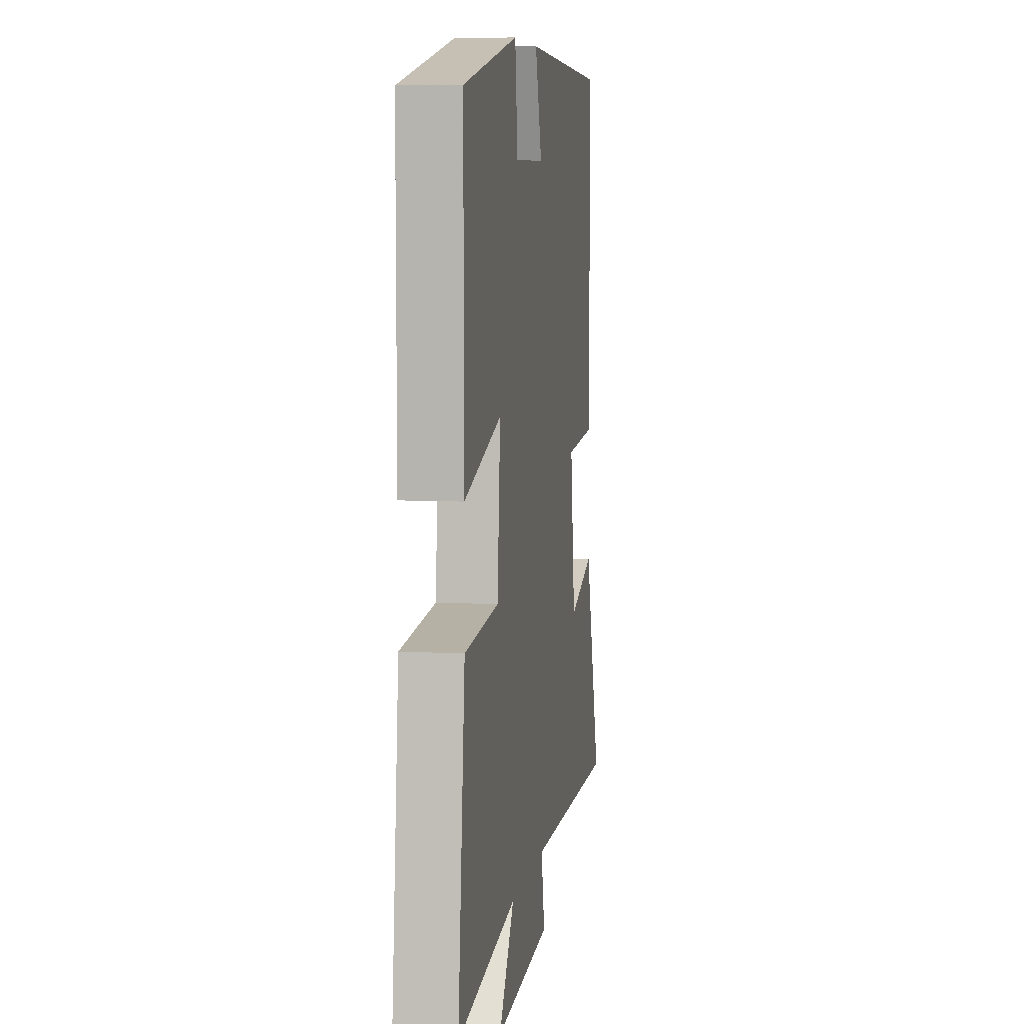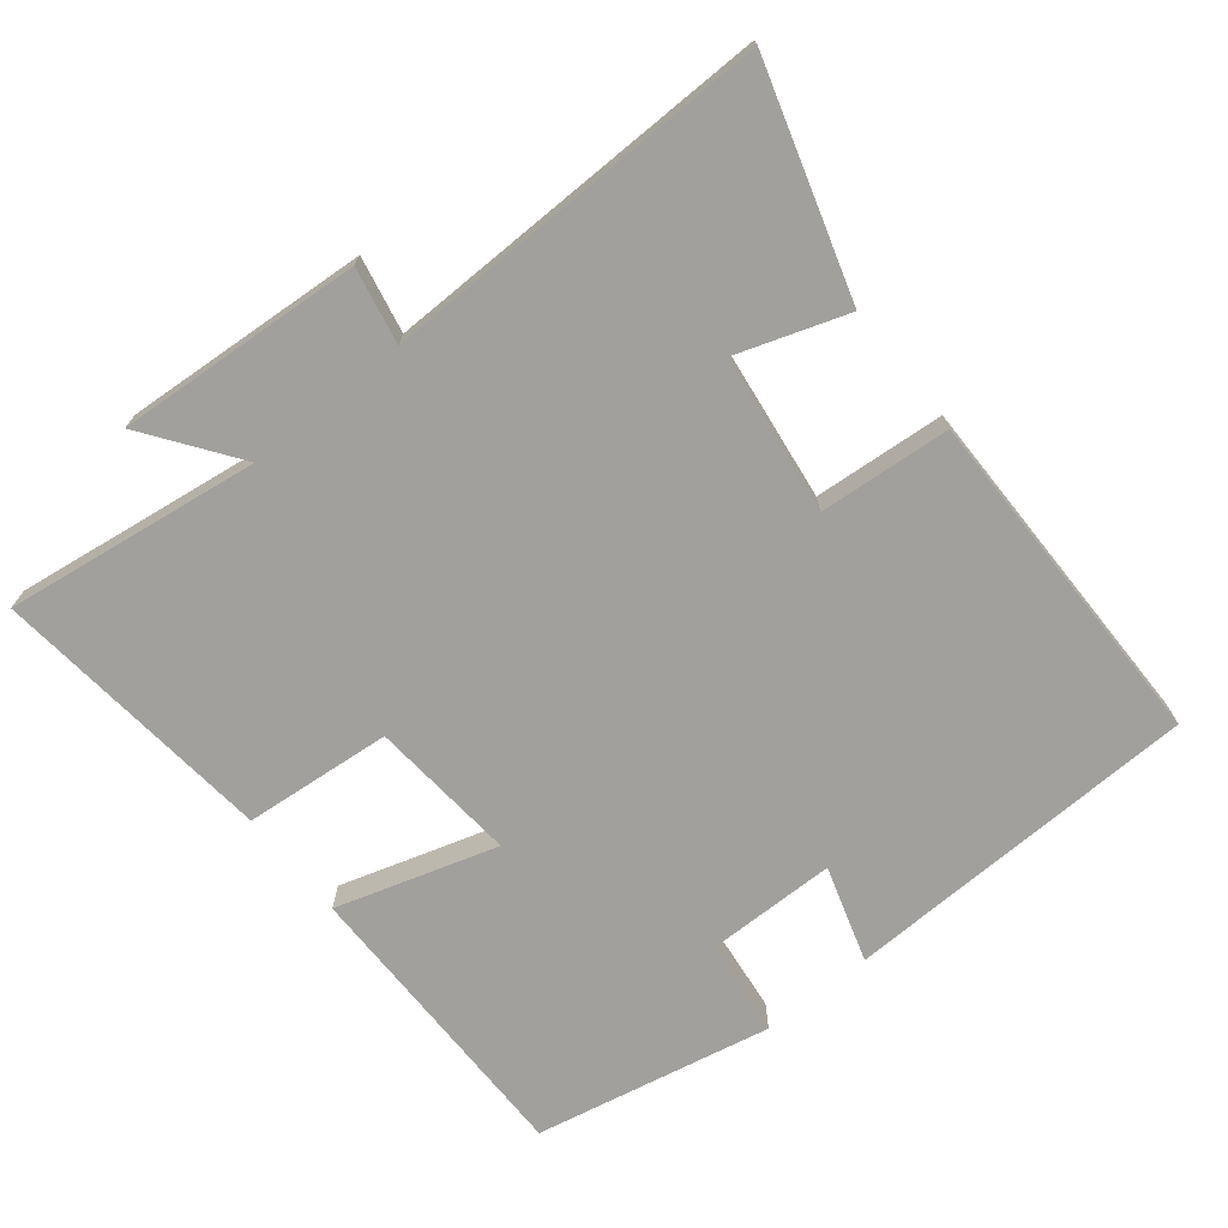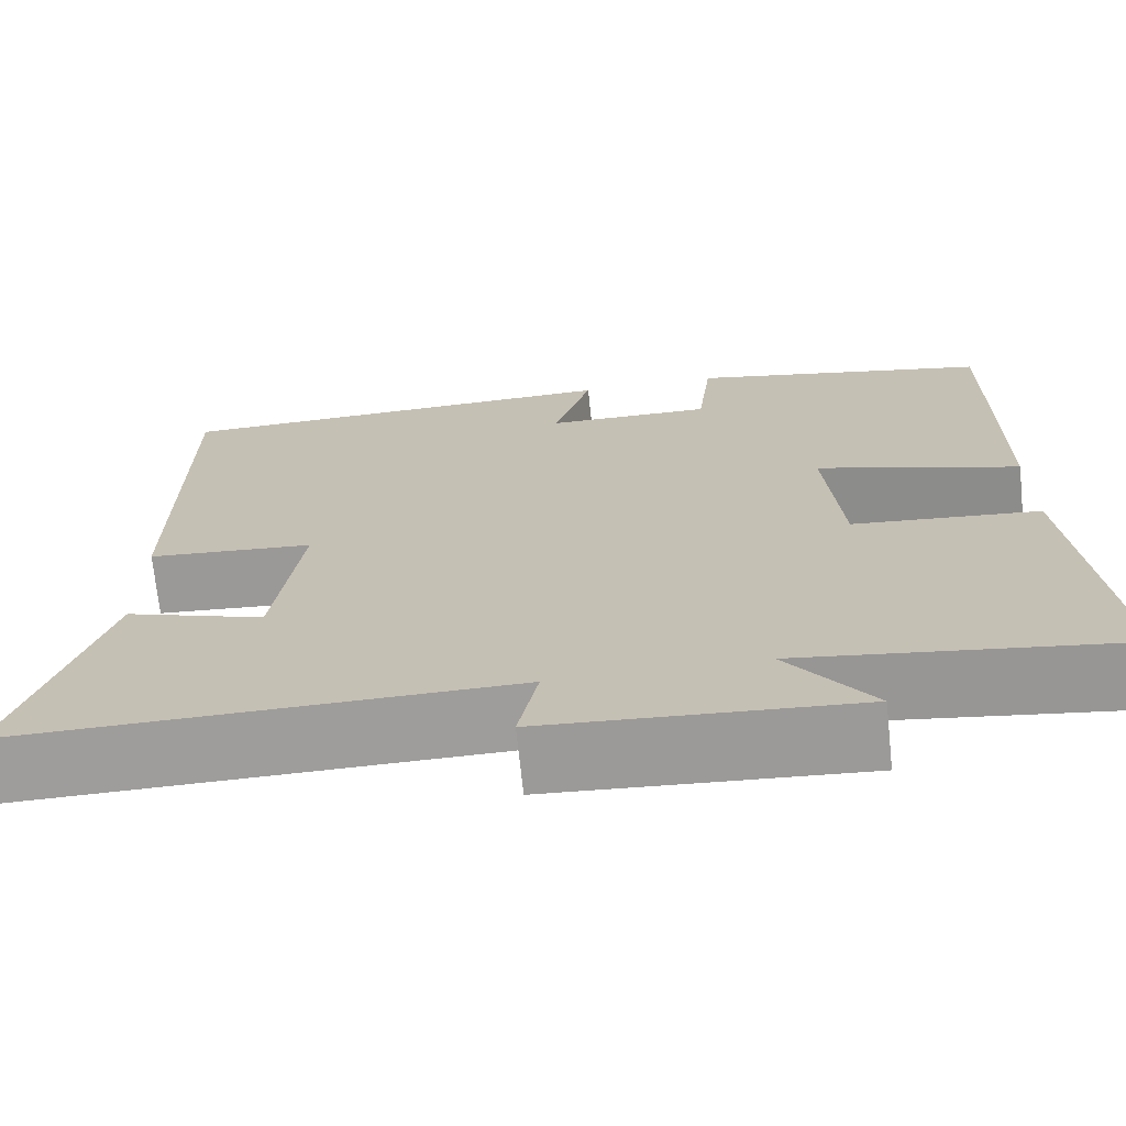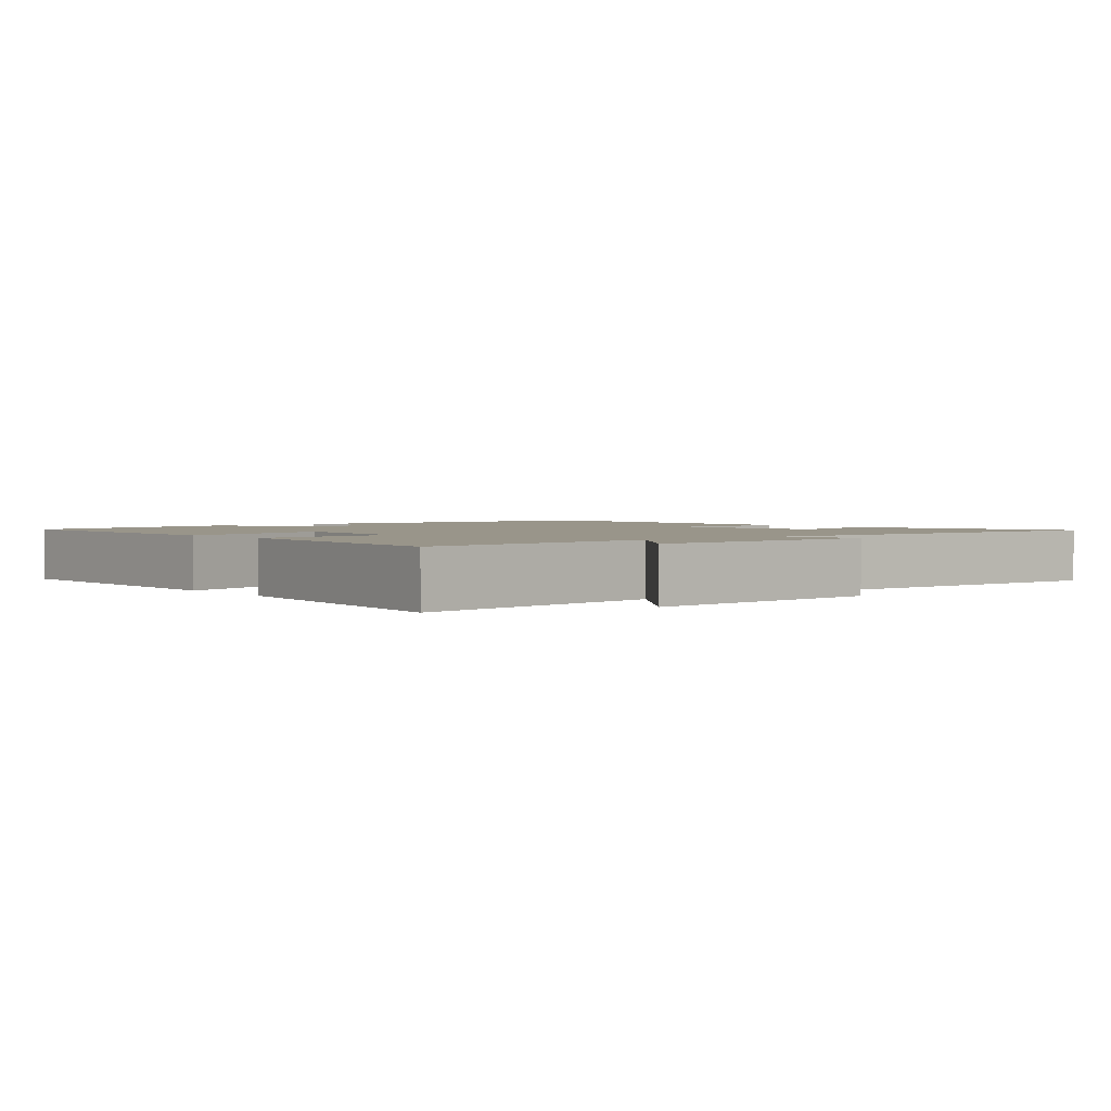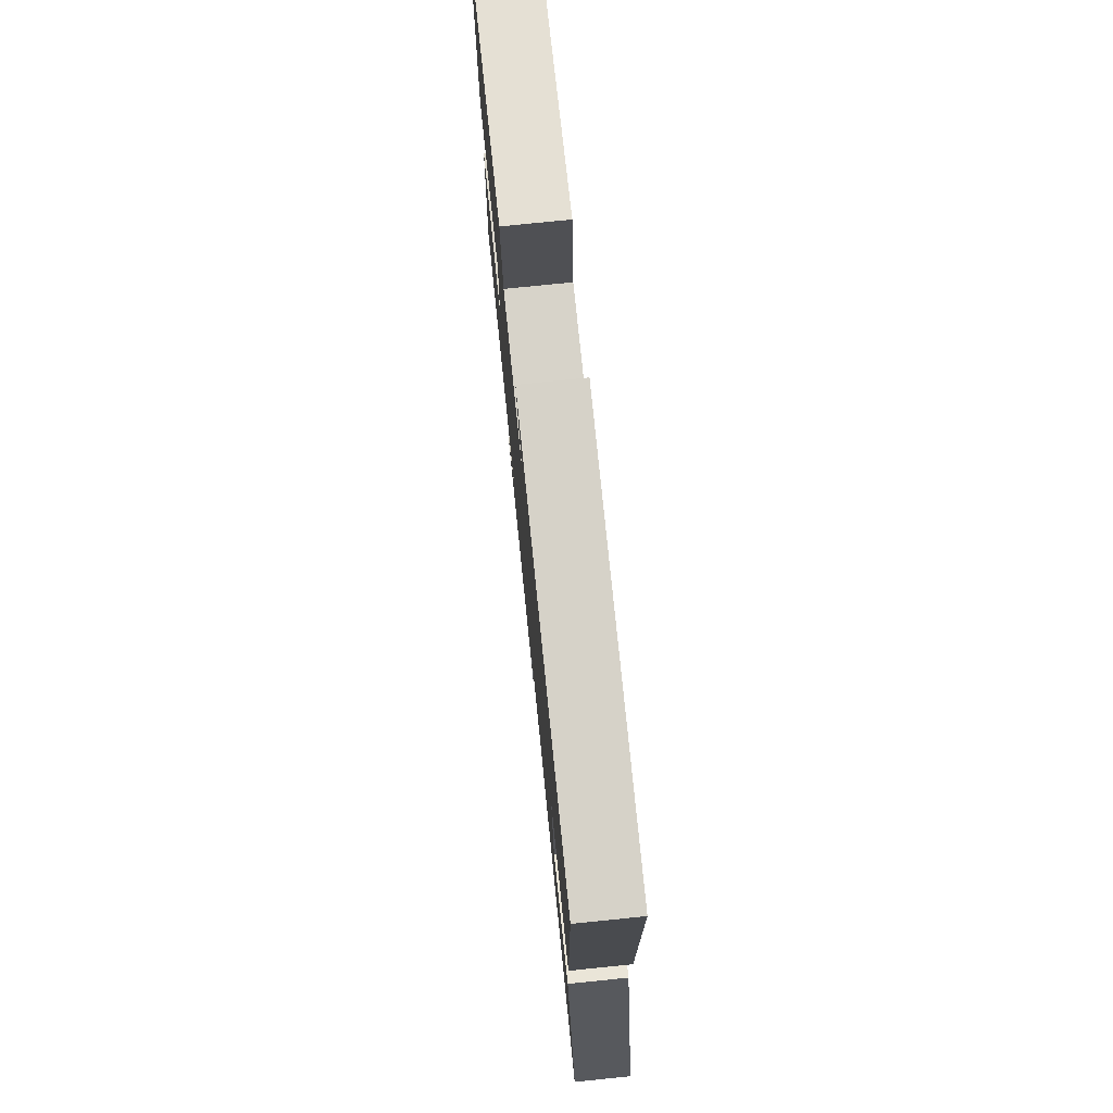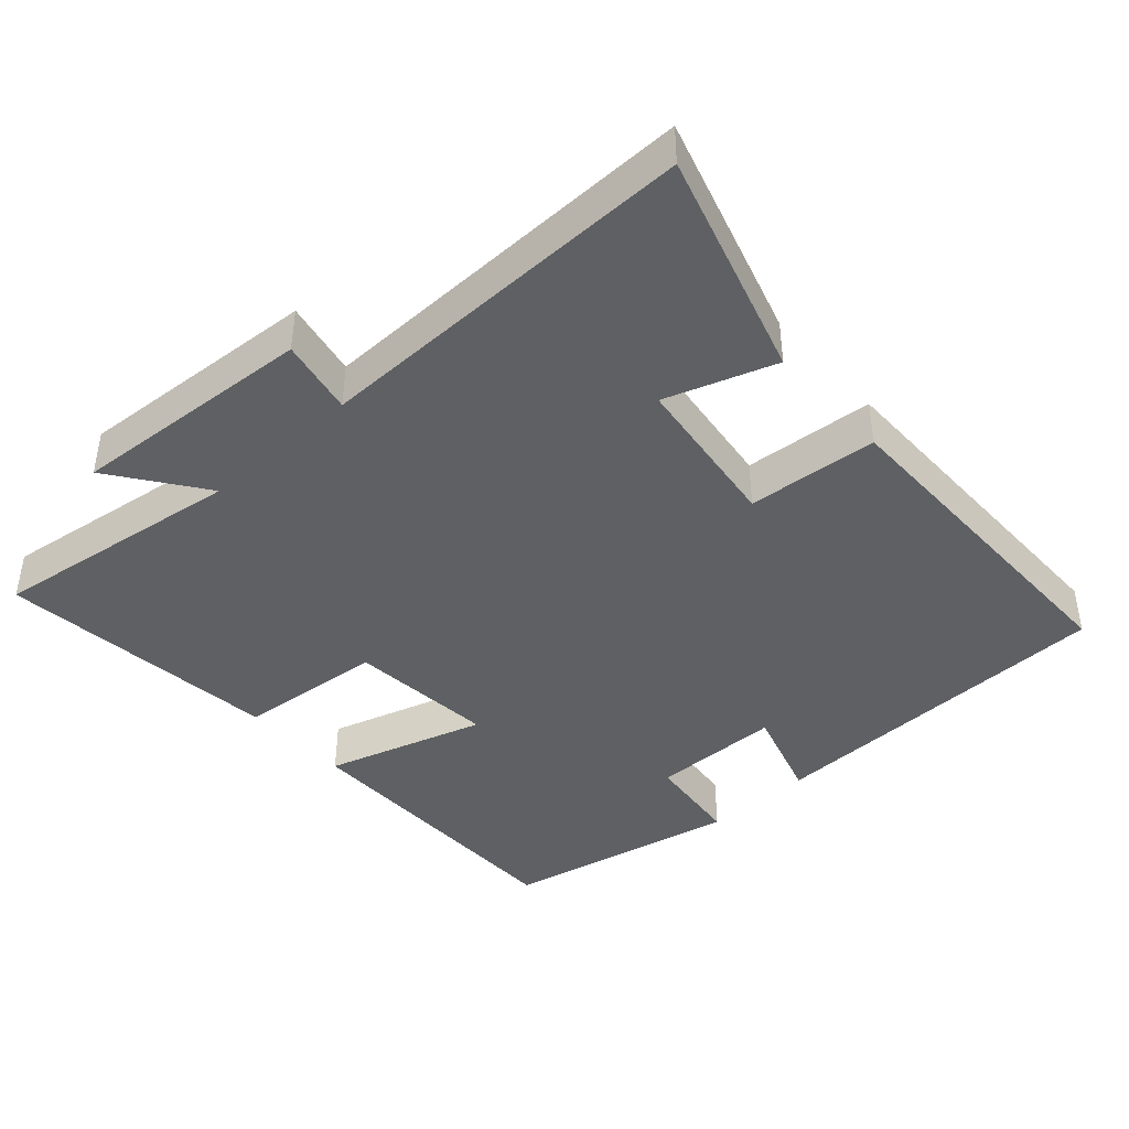
<metadata>
{"format":"obj","ext":"obj","renderer":"f3d","projection":"perspective","resolution":1024,"background":"white","views":[{"elev":6.9,"azim":99.1,"up":"+Z"},{"elev":-71.6,"azim":-141.1,"up":"+Y"},{"elev":-70.3,"azim":6.0,"up":"+Z"},{"elev":2.0,"azim":141.4,"up":"+Y"},{"elev":76.8,"azim":-95.8,"up":"+Z"},{"elev":-42.1,"azim":-137.9,"up":"+Y"}]}
</metadata>
<code>
v -0.598 0.07 -0.508
v -0.5 0.07 -0.189
v -0.345 0.07 -0.242
v -0.315 0.07 -0.018
v -0.5 0.07 -0.003
v -0.497 0.07 0.486
v 0.009 0.07 0.5
v -0.033 0.07 0.365
v 0.151 0.07 0.363
v 0.167 0.07 0.5
v 0.501 0.07 0.431
v 0.5 0.07 0.009
v 0.274 0.07 0.078
v 0.292 0.07 -0.13
v 0.5 0.07 -0.149
v 0.542 0.07 -0.55
v 0.183 0.07 -0.5
v 0.277 0.07 -0.631
v -0.069 0.07 -0.607
v -0.047 0.07 -0.5
v -0.598 0 -0.508
v -0.5 0 -0.189
v -0.345 0 -0.242
v -0.315 0 -0.018
v -0.5 0 -0.003
v -0.497 0 0.486
v 0.009 0 0.5
v -0.033 0 0.365
v 0.151 0 0.363
v 0.167 0 0.5
v 0.501 0 0.431
v 0.5 0 0.009
v 0.274 0 0.078
v 0.292 0 -0.13
v 0.5 0 -0.149
v 0.542 0 -0.55
v 0.183 0 -0.5
v 0.277 0 -0.631
v -0.069 0 -0.607
v -0.047 0 -0.5
f 17 18 19 20
f 14 15 16 17
f 13 14 17 20
f 11 12 13
f 10 11 13
f 9 10 13
f 8 9 13 20
f 6 7 8
f 5 6 8
f 4 5 8
f 3 4 8 20
f 1 2 3 20
f 40 39 38 37
f 37 36 35 34
f 40 37 34 33
f 33 32 31
f 33 31 30
f 33 30 29
f 40 33 29 28
f 28 27 26
f 28 26 25
f 28 25 24
f 40 28 24 23
f 40 23 22 21
f 1 21 22 2
f 2 22 23 3
f 3 23 24 4
f 4 24 25 5
f 5 25 26 6
f 6 26 27 7
f 7 27 28 8
f 8 28 29 9
f 9 29 30 10
f 10 30 31 11
f 11 31 32 12
f 12 32 33 13
f 13 33 34 14
f 14 34 35 15
f 15 35 36 16
f 16 36 37 17
f 17 37 38 18
f 18 38 39 19
f 19 39 40 20
f 20 40 21 1

</code>
